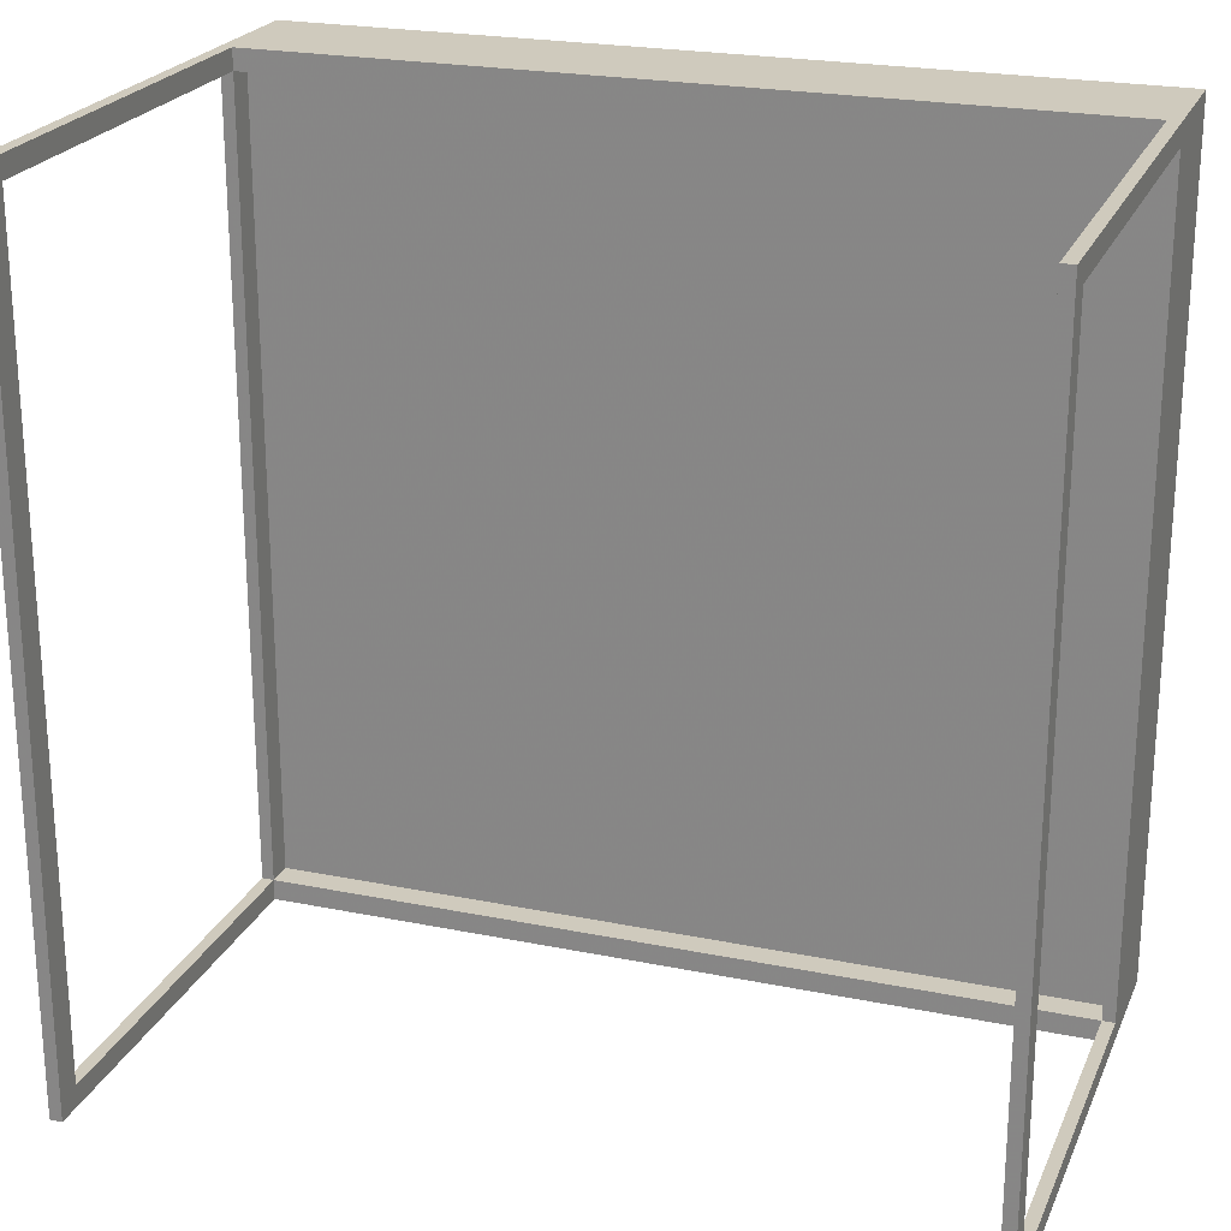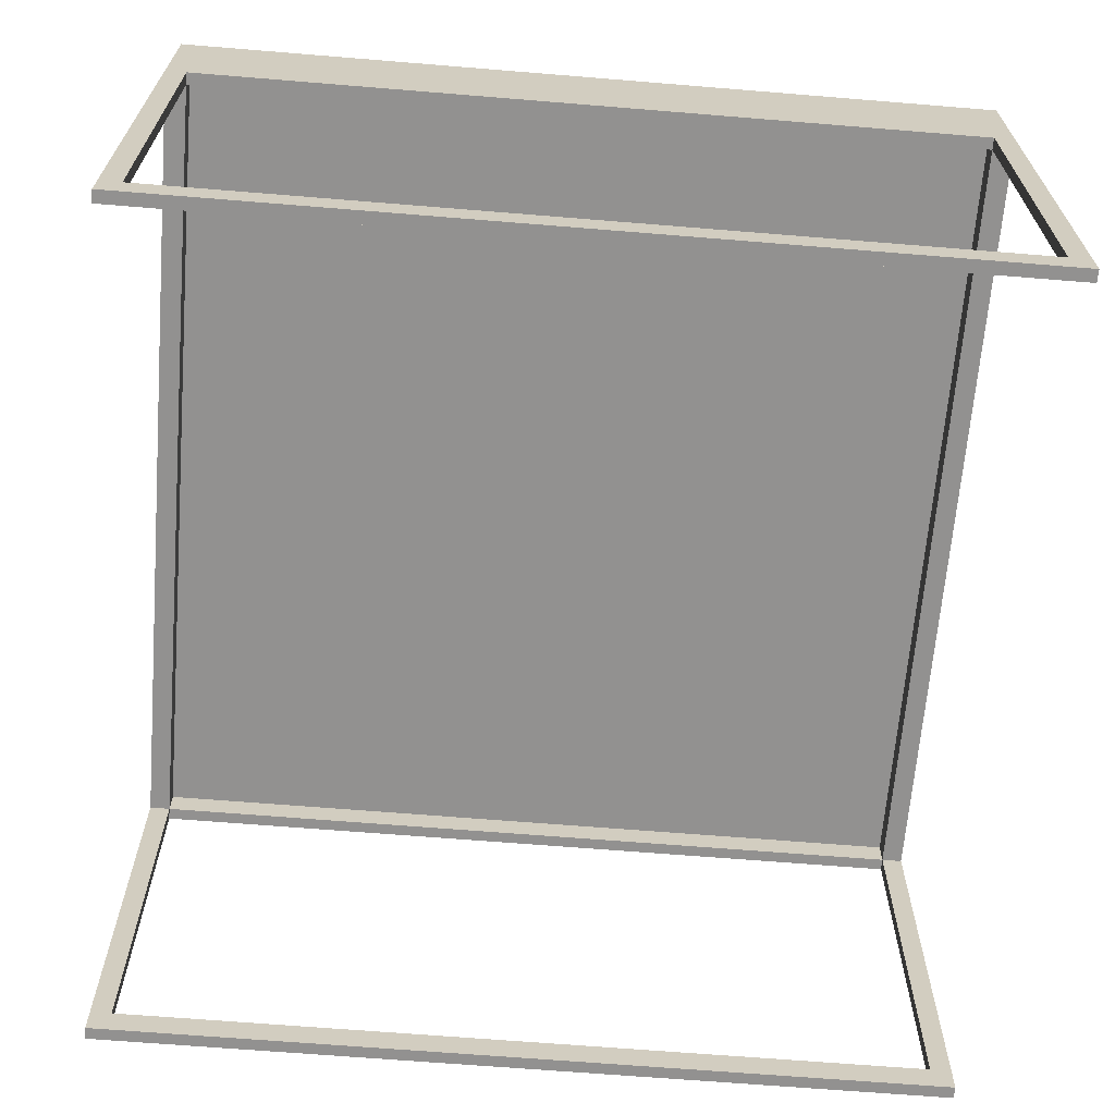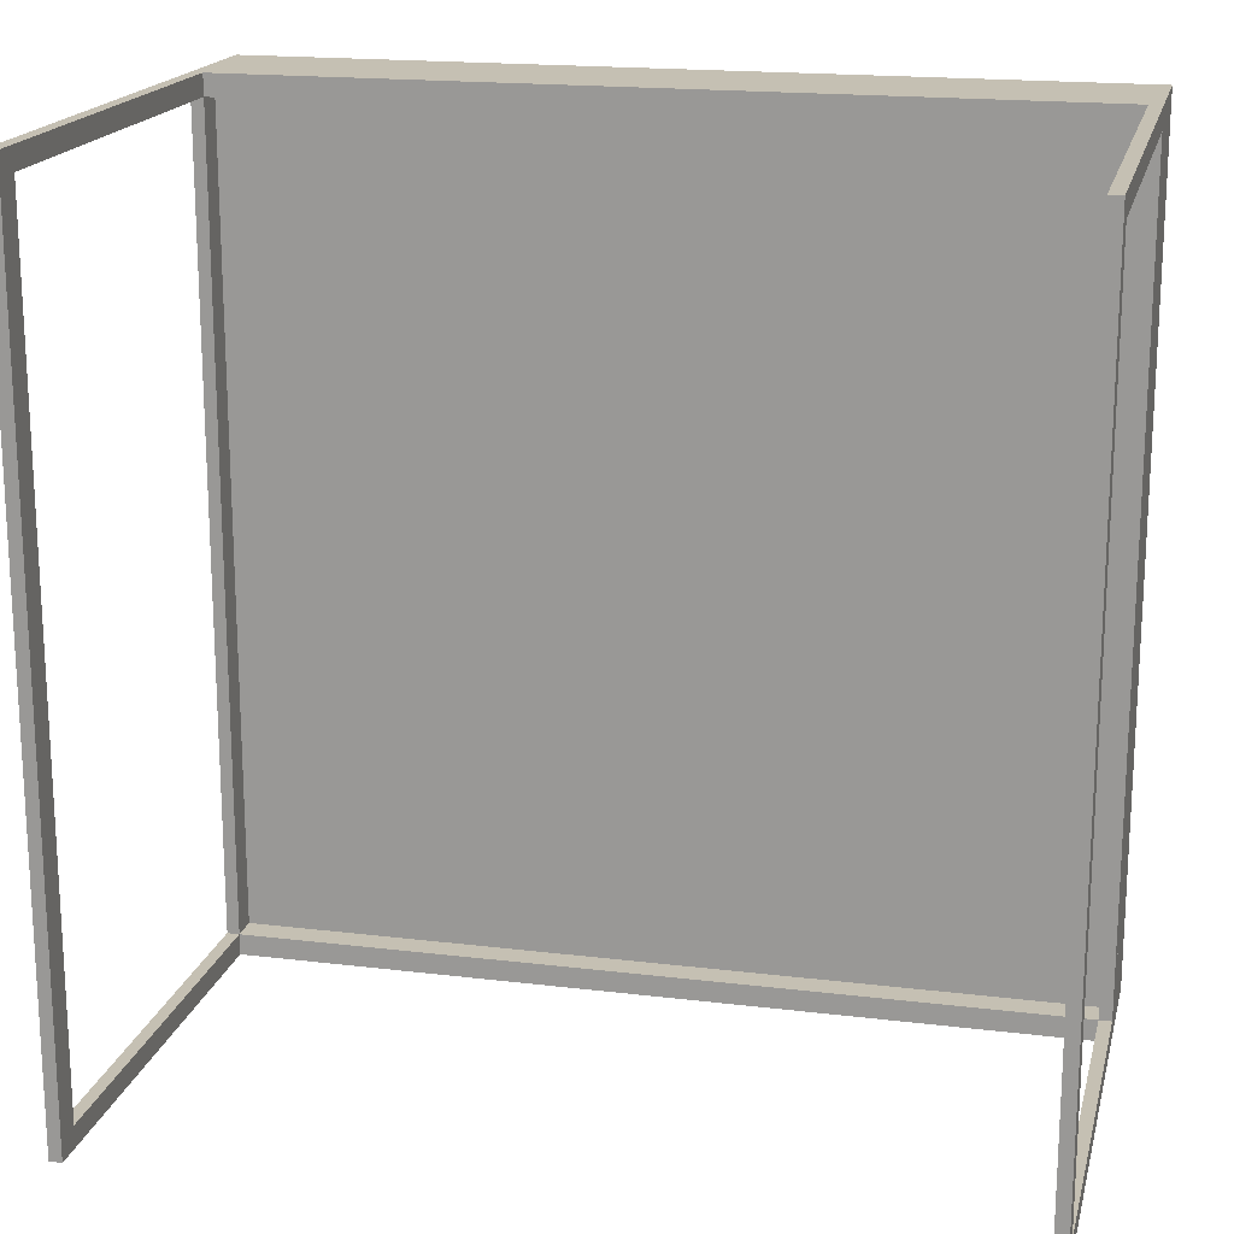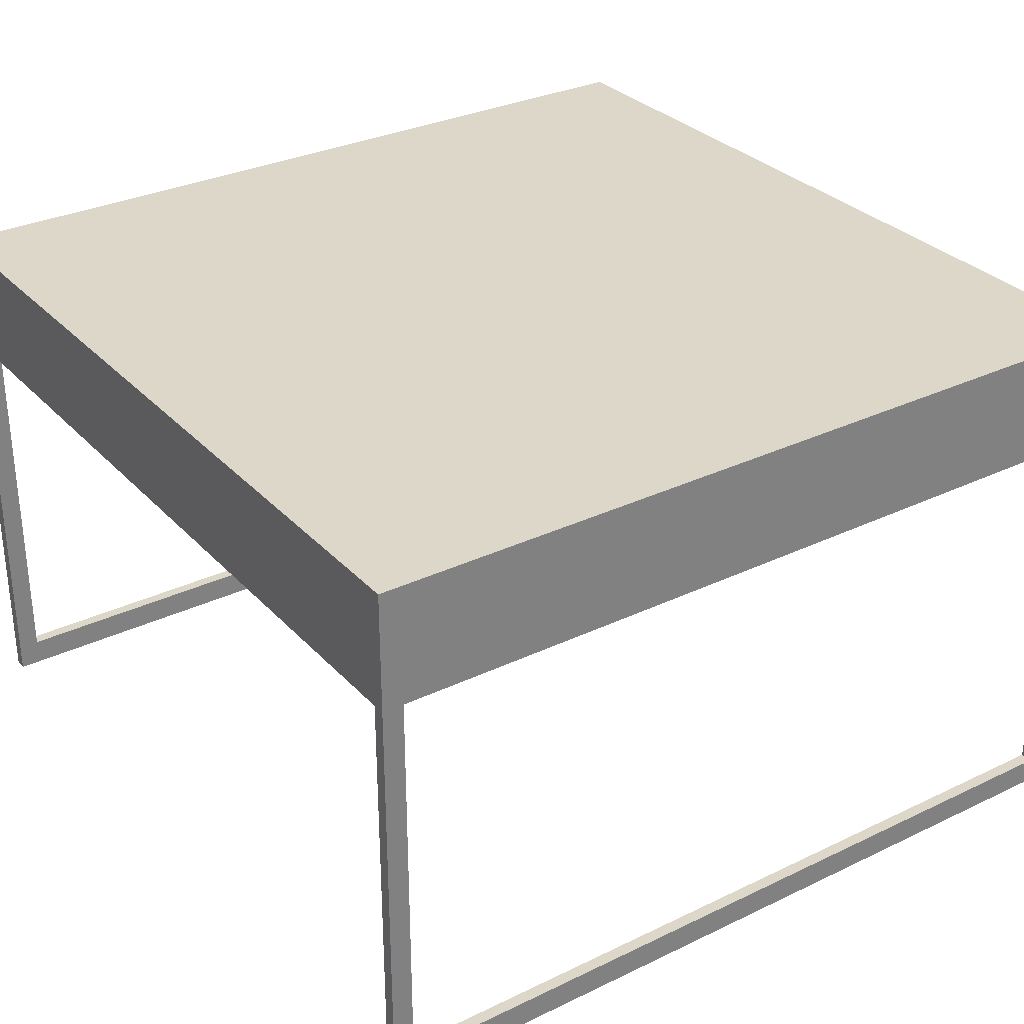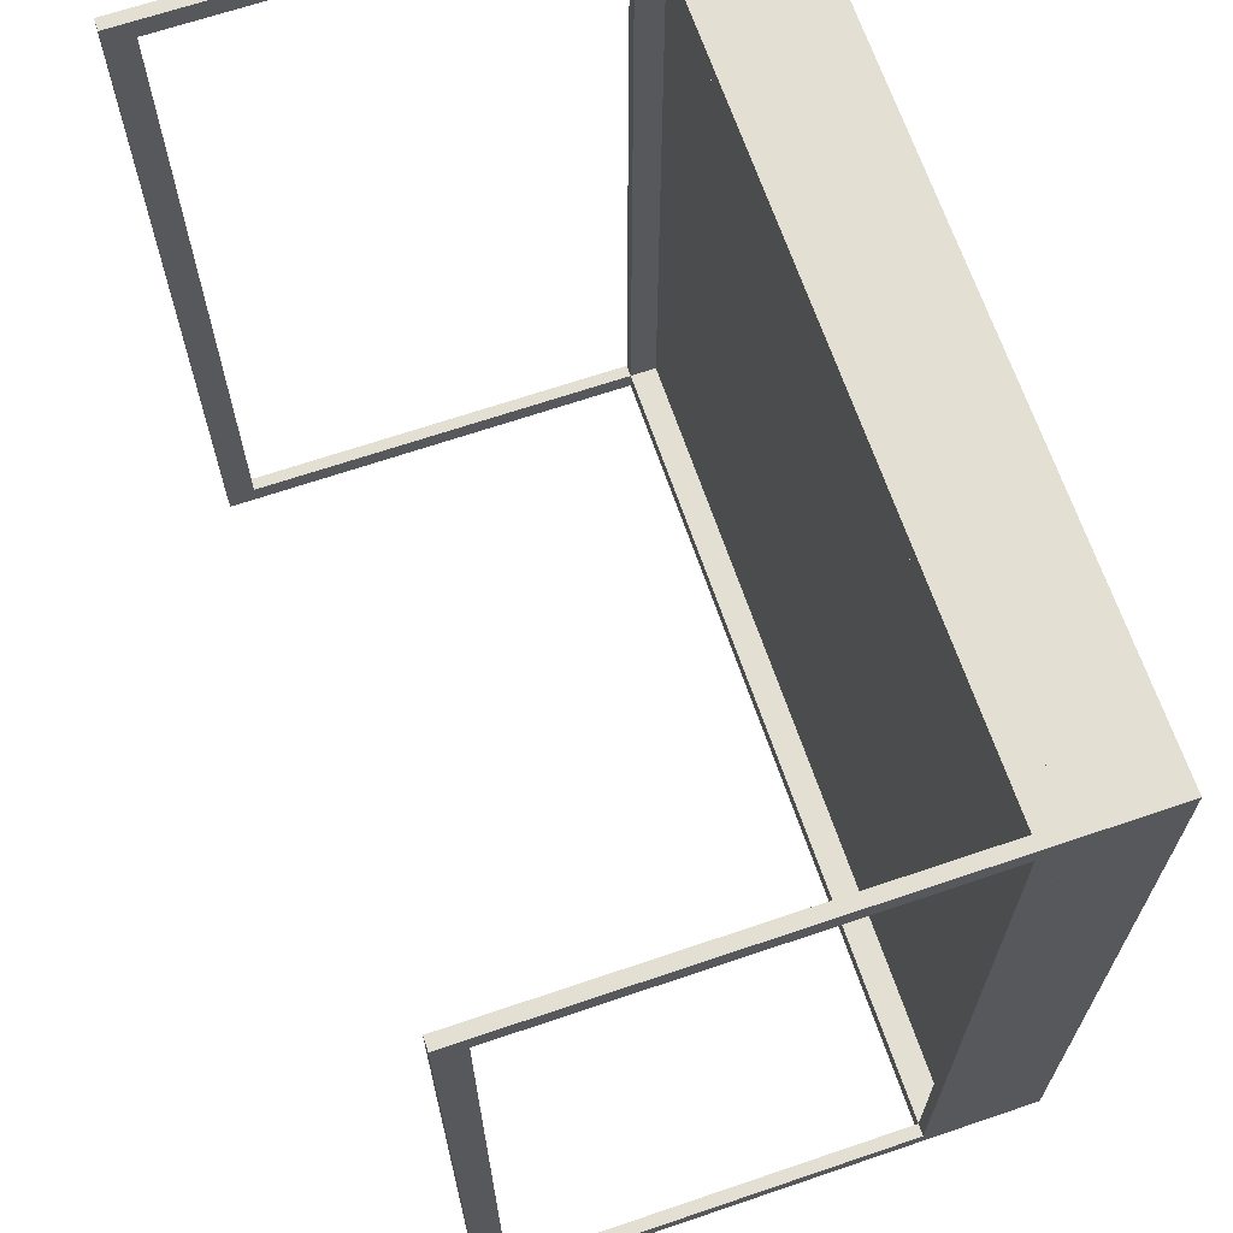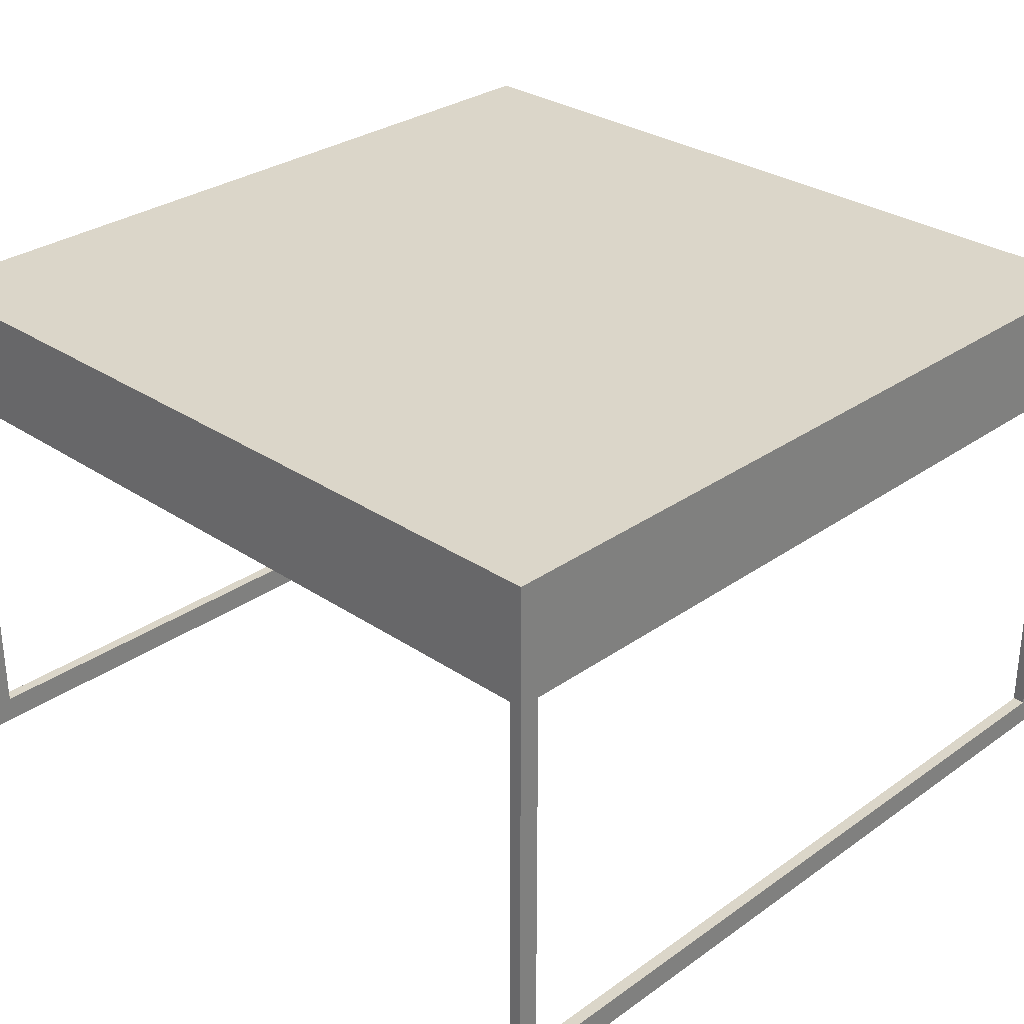
<metadata>
{"format":"obj","ext":"obj","renderer":"f3d","projection":"perspective","resolution":1024,"background":"white","views":[{"elev":22.9,"azim":-160.8,"up":"+Y"},{"elev":-66.1,"azim":-94.7,"up":"+Z"},{"elev":18.1,"azim":-166.7,"up":"+Y"},{"elev":30.9,"azim":55.5,"up":"+Z"},{"elev":67.0,"azim":-108.8,"up":"+Y"},{"elev":29.9,"azim":-135.7,"up":"+Z"}]}
</metadata>
<code>
v 0.325 -0.325 0.4206
v -0.325 -0.325 0.3505
v 0.325 -0.325 0.3505
v -0.3155 -0.3088 0.3505
v -0.3155 0.3088 0.3505
v 0.3155 -0.3088 0.3505
v 0.3155 0.3088 0.3505
v -0.325 -0.325 0.4206
v 0.325 0.325 0.3505
v 0.325 -0.325 0.4206
v 0.325 -0.325 0.3505
v 0.325 0.325 0.4206
v -0.325 -0.325 0.3505
v -0.325 0.325 0.4206
v -0.325 0.325 0.3505
v -0.325 -0.325 0.4206
v -0.325 0.325 0.4206
v 0.325 0.325 0.3505
v -0.325 0.325 0.3505
v 0.325 0.325 0.4206
v -0.325 0.325 0.4206
v 0.325 -0.325 0.4206
v 0.325 0.325 0.4206
v -0.325 -0.325 0.4206
v 0.3155 0.325 0
v 0.3155 -0.325 0
v 0.325 0.325 0
v 0.325 -0.325 0
v 0.3155 -0.3088 0.02103
v 0.3155 0.325 0.02103
v 0.325 -0.3088 0.02103
v 0.325 -0.325 0.3295
v 0.3155 -0.325 0.02103
v 0.3155 0.3088 0.02103
v 0.325 0.325 0.3295
v 0.325 0.3088 0.02103
v 0.3155 -0.3088 0.3295
v 0.3155 0.325 0.3295
v 0.325 0.3088 0.3295
v 0.325 -0.3088 0.3295
v 0.3155 -0.325 0.3295
v -0.325 0.325 0.3505
v 0.325 0.325 0.3505
v 0.3155 0.3088 0.3295
v 0.325 -0.325 0.3505
v -0.3155 -0.3088 0.3295
v -0.3155 0.325 0.3295
v -0.3155 -0.325 0.3295
v 0.3155 -0.3088 0.3505
v -0.325 0.325 0.3295
v -0.325 0.325 0.4206
v -0.3155 0.3088 0.3505
v -0.3155 0.3088 0.3295
v 0.325 -0.325 0.4206
v 0.3155 0.3088 0.3505
v -0.325 -0.325 0.3295
v -0.3155 -0.3088 0.02103
v -0.3155 -0.3088 0.3505
v -0.325 0.325 0
v -0.325 0.3088 0.3295
v 0.325 0.325 0.4206
v -0.325 -0.325 0.3505
v -0.3155 0.325 0
v -0.3155 -0.325 0
v -0.325 -0.3088 0.3295
v -0.325 0.3088 0.02103
v -0.3155 0.3088 0.02103
v -0.325 -0.325 0
v -0.325 -0.3088 0.02103
v 0.325 0.325 0
v 0.3155 -0.325 0
v 0.3155 0.325 0
v 0.325 -0.325 0
v 0.3155 -0.3088 0.02103
v 0.3155 0.325 0
v 0.3155 0.325 0.02103
v 0.325 0.325 0
v 0.3155 0.325 0
v 0.325 -0.325 0.3295
v 0.3155 -0.325 0
v 0.325 -0.325 0
v 0.3155 -0.325 0.02103
v 0.3155 0.3088 0.02103
v 0.325 0.325 0.3295
v 0.3155 0.325 0.02103
v 0.3155 -0.325 0.02103
v 0.3155 -0.3088 0.3295
v 0.3155 0.325 0.3295
v 0.3155 0.325 0.3295
v 0.3155 -0.325 0.3295
v 0.3155 -0.325 0.3295
v -0.325 0.325 0.3505
v 0.3155 0.3088 0.3295
v 0.325 0.3088 0.3295
v 0.3155 0.3088 0.02103
v 0.325 0.3088 0.02103
v 0.325 -0.325 0.3505
v 0.3155 -0.3088 0.3295
v 0.3155 -0.325 0.3295
v -0.3155 -0.3088 0.3295
v -0.3155 0.325 0.3295
v 0.325 0.325 0.3505
v 0.3155 0.3088 0.3295
v 0.3155 0.325 0.3295
v 0.3155 0.3088 0.3295
v -0.3155 0.325 0.3295
v 0.325 -0.3088 0.3295
v -0.3155 -0.325 0.3295
v -0.3155 -0.325 0.3295
v 0.3155 -0.3088 0.3295
v -0.3155 -0.3088 0.3295
v 0.3155 -0.3088 0.3505
v 0.325 0.3088 0.3295
v -0.325 0.325 0.3295
v -0.3155 0.3088 0.3295
v 0.3155 -0.3088 0.3295
v 0.3155 -0.3088 0.3505
v 0.3155 0.3088 0.3295
v -0.325 -0.325 0.3295
v -0.3155 -0.325 0.3295
v -0.3155 -0.3088 0.02103
v -0.3155 -0.3088 0.3505
v -0.325 0.3088 0.3295
v -0.325 0.325 0.3505
v -0.325 0.325 0.3295
v -0.3155 0.3088 0.3295
v -0.3155 0.325 0
v -0.3155 0.325 0.3295
v -0.3155 0.3088 0.3295
v 0.3155 0.3088 0.3295
v -0.3155 0.3088 0.3505
v 0.3155 0.3088 0.3505
v -0.325 -0.325 0.3505
v -0.3155 -0.325 0
v -0.3155 -0.3088 0.3505
v -0.3155 -0.3088 0.3295
v -0.3155 0.3088 0.3505
v -0.3155 0.325 0
v -0.325 0.325 0
v -0.325 0.3088 0.02103
v -0.325 -0.3088 0.3295
v 0.3155 0.3088 0.3505
v -0.3155 0.3088 0.02103
v -0.325 0.3088 0.3295
v -0.325 0.3088 0.3295
v -0.3155 0.3088 0.02103
v -0.3155 0.3088 0.3295
v -0.325 -0.3088 0.3295
v -0.3155 0.325 0
v -0.325 0.325 0
v -0.325 -0.3088 0.02103
v -0.325 0.3088 0.02103
v -0.3155 -0.325 0
v -0.325 0.3088 0.02103
v -0.325 -0.3088 0.02103
v -0.3155 0.3088 0.02103
f 1 2 3
f 4 5 6
f 7 6 5
f 2 1 8
f 9 10 11
f 10 9 12
f 13 14 15
f 14 13 16
f 17 18 19
f 18 17 20
f 21 22 23
f 22 21 24
f 25 26 27
f 28 27 26
f 25 29 26
f 25 27 30
f 31 28 27
f 27 28 31
f 28 26 32
f 33 26 29
f 34 29 25
f 35 30 27
f 30 34 25
f 28 31 32
f 32 31 28
f 31 27 36
f 36 27 31
f 33 32 26
f 29 37 33
f 31 34 29
f 29 34 31
f 38 30 35
f 39 27 35
f 35 27 39
f 30 38 34
f 40 32 31
f 31 32 40
f 36 27 39
f 39 27 36
f 34 31 36
f 36 31 34
f 41 32 33
f 41 33 37
f 37 31 29
f 29 31 37
f 38 39 35
f 35 39 38
f 35 42 38
f 43 39 35
f 35 39 43
f 44 34 38
f 40 45 32
f 32 45 40
f 40 41 32
f 32 41 40
f 31 37 40
f 40 37 31
f 36 34 39
f 32 41 45
f 41 40 37
f 37 40 41
f 46 41 37
f 39 38 44
f 44 38 39
f 38 42 47
f 43 42 35
f 43 40 39
f 39 40 43
f 44 39 34
f 47 44 38
f 45 40 43
f 43 40 45
f 40 44 37
f 48 45 41
f 41 46 48
f 49 46 37
f 44 40 39
f 50 47 42
f 42 43 51
f 42 52 43
f 43 52 42
f 44 47 53
f 45 54 43
f 43 55 45
f 45 55 43
f 44 49 37
f 56 45 48
f 57 48 46
f 46 49 58
f 50 59 47
f 47 60 50
f 50 60 47
f 50 42 60
f 61 51 43
f 42 51 62
f 52 42 58
f 58 42 52
f 43 52 55
f 55 52 43
f 47 63 53
f 60 47 53
f 53 47 60
f 52 44 53
f 61 43 54
f 45 62 54
f 49 45 55
f 55 45 49
f 49 44 55
f 62 45 56
f 48 64 56
f 48 57 64
f 57 65 46
f 46 65 57
f 58 45 49
f 49 45 58
f 49 52 58
f 52 46 58
f 63 47 59
f 50 66 59
f 60 66 50
f 60 42 65
f 61 54 51
f 24 62 51
f 62 58 42
f 42 58 62
f 62 56 42
f 44 52 55
f 52 49 55
f 53 63 67
f 60 46 53
f 67 60 53
f 46 52 53
f 24 54 62
f 58 62 45
f 45 62 58
f 68 56 64
f 63 64 57
f 65 57 69
f 69 57 65
f 46 60 65
f 59 68 63
f 66 69 59
f 60 67 66
f 65 42 56
f 24 51 54
f 67 63 57
f 56 68 69
f 64 63 68
f 69 66 57
f 65 56 69
f 59 69 68
f 67 57 66
f 70 71 72
f 71 70 73
f 26 74 75
f 76 77 78
f 79 80 81
f 74 26 82
f 75 74 83
f 77 76 84
f 75 83 85
f 80 79 86
f 82 87 74
f 84 76 88
f 83 89 85
f 86 79 90
f 87 82 91
f 88 92 84
f 89 83 93
f 94 95 96
f 97 90 79
f 98 99 100
f 101 92 88
f 84 92 102
f 95 94 103
f 104 105 106
f 98 105 107
f 90 97 108
f 109 100 99
f 110 111 112
f 113 107 105
f 92 101 114
f 115 106 105
f 116 117 118
f 108 97 119
f 111 120 121
f 122 112 111
f 101 59 114
f 123 124 125
f 126 127 128
f 129 130 131
f 132 118 117
f 119 97 133
f 119 134 108
f 64 121 120
f 135 136 137
f 59 101 138
f 139 140 125
f 125 140 123
f 141 124 123
f 124 119 133
f 142 131 130
f 143 127 126
f 115 100 144
f 129 145 146
f 147 137 136
f 134 119 68
f 121 64 127
f 148 144 100
f 149 68 150
f 139 151 140
f 152 146 145
f 119 124 141
f 121 127 143
f 151 68 119
f 68 149 153
f 121 154 155
f 151 119 141
f 68 151 139
f 154 121 156

</code>
